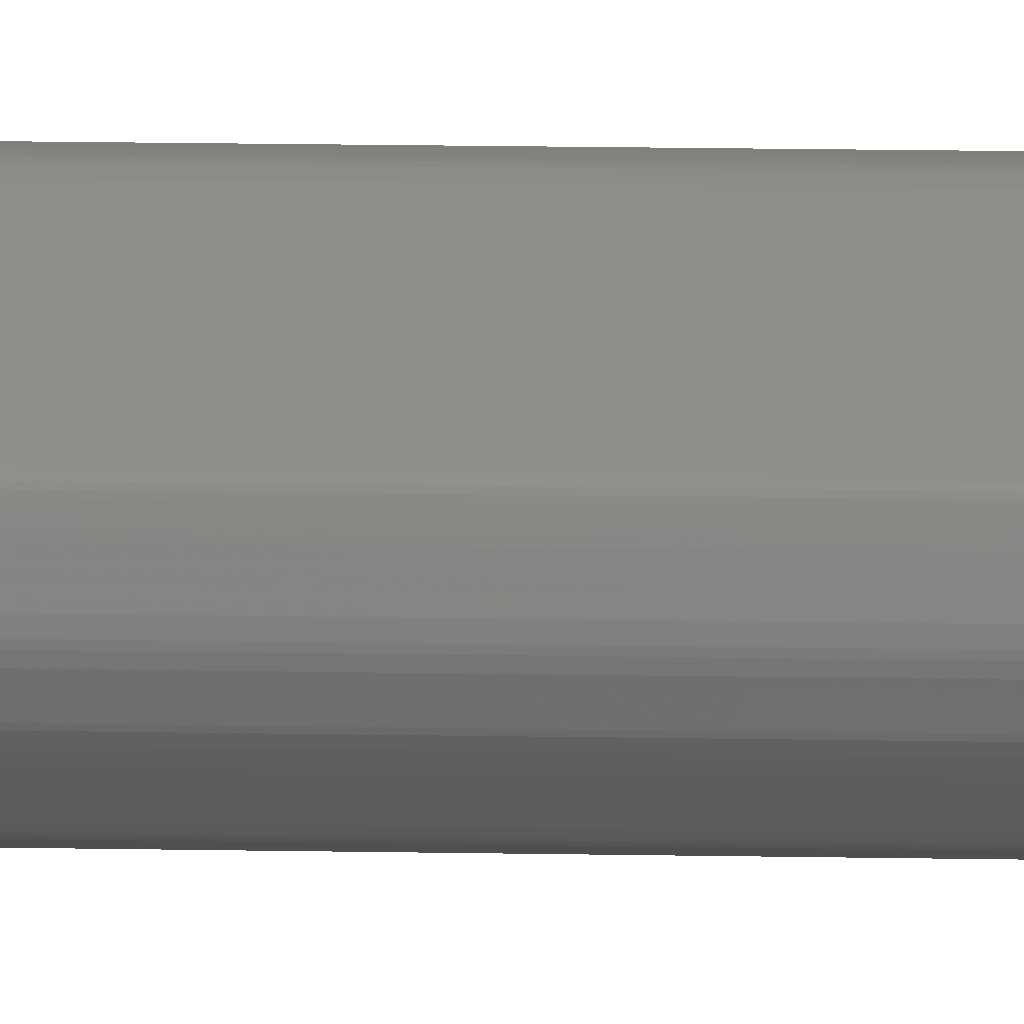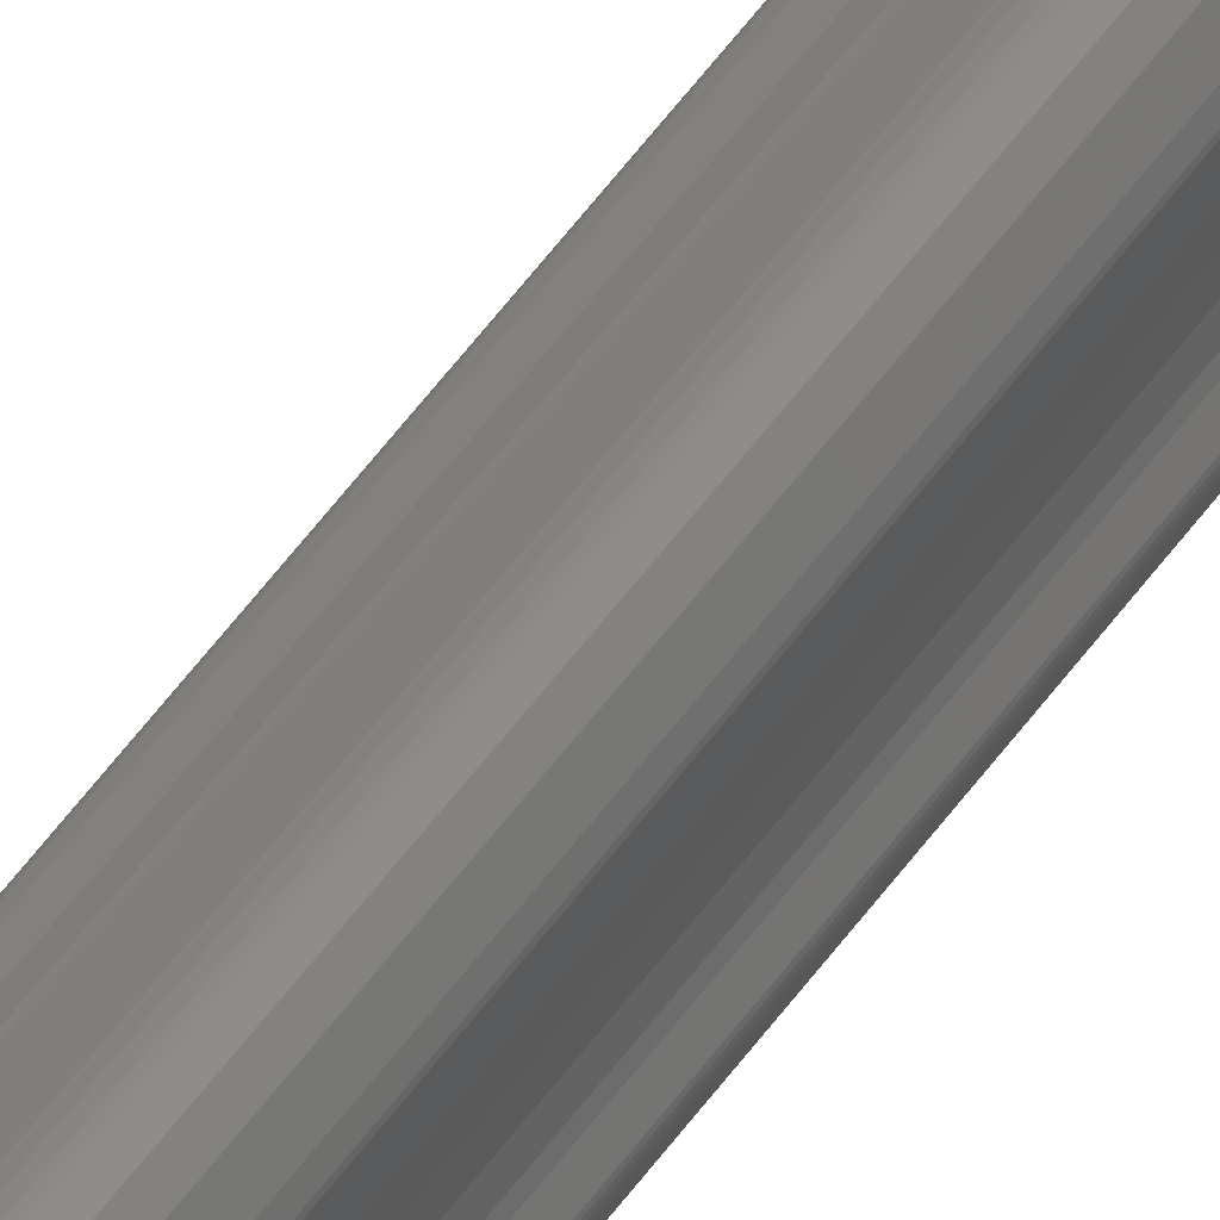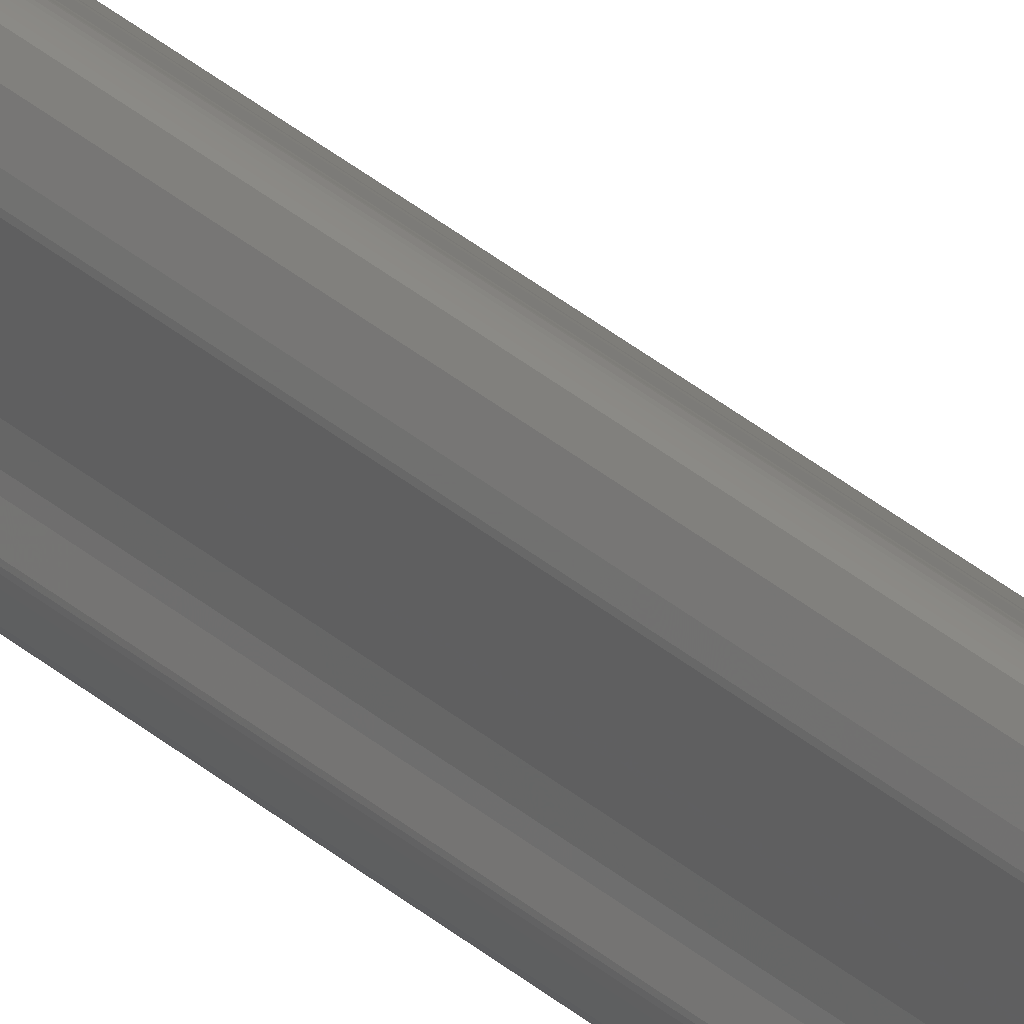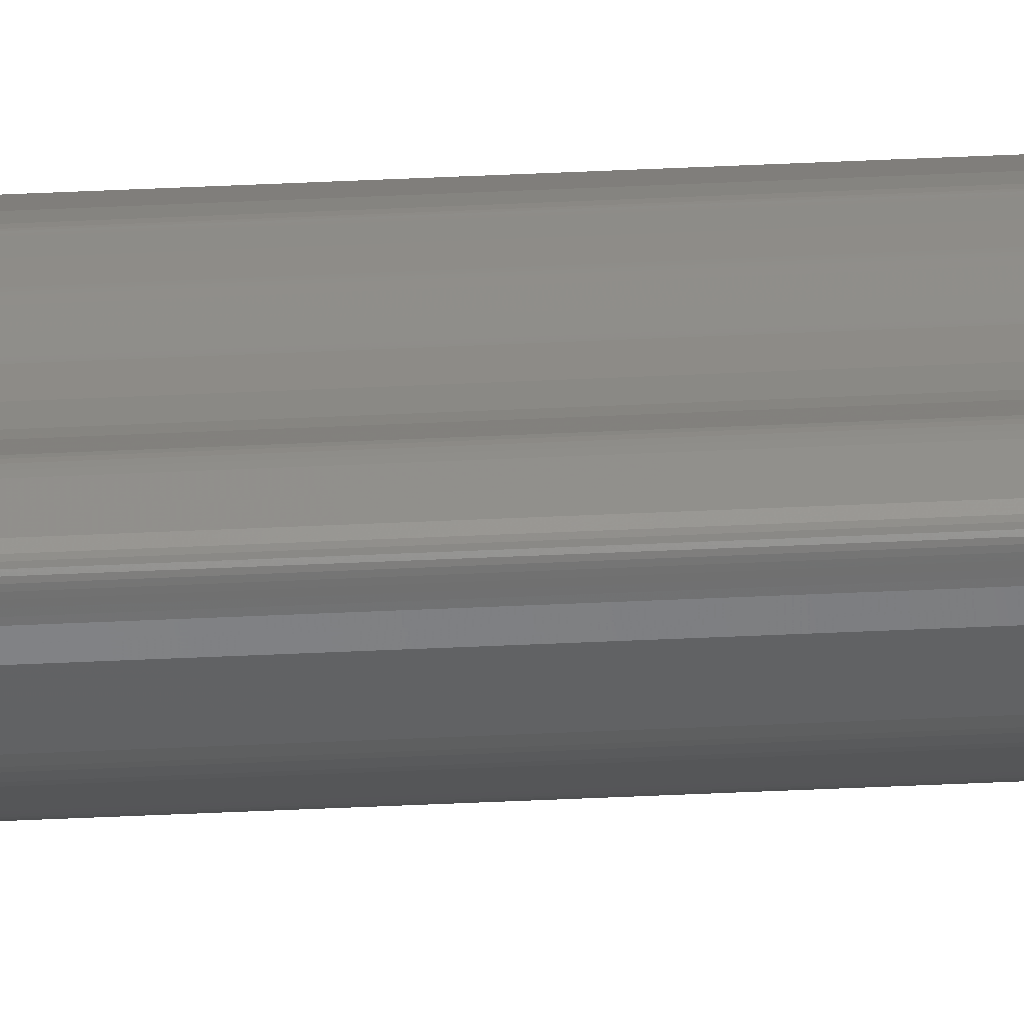
<metadata>
{"format":"stl","ext":"stl","renderer":"f3d","projection":"perspective","resolution":1024,"background":"white","views":[{"elev":5.4,"azim":96.5,"up":"+Y"},{"elev":52.9,"azim":-145.8,"up":"+Y"},{"elev":35.5,"azim":-41.8,"up":"+Y"},{"elev":-53.1,"azim":-87.2,"up":"+Y"}]}
</metadata>
<code>
# stl→obj: 166 verts, 328 faces
v 0.00349 0.002663 0.15
v 0.00349 0.002663 0
v 0.003474 0.00273 0
v 0.003474 0.00273 0.15
v 0.000272 0.002565 0
v 0.000277 0.002525 0
v 0.000277 0.002525 0.15
v 0.000272 0.002565 0.15
v 0.000265 0.002616 0
v 0.000265 0.002616 0.15
v 0.000234 0.002808 0
v 0.000234 0.002808 0.15
v 0.000187 0.00307 0
v 0.000187 0.00307 0.15
v 0.000163 0.003198 0.15
v 0.000163 0.003198 0
v 0.000169 0.00316 0
v 0.000169 0.00316 0.15
v 0.003281 0.001121 0
v 0.003434 0.001411 0
v 0.003434 0.001411 0.15
v 0.003281 0.001121 0.15
v 0.002179 0.000235 0.15
v 0.002179 0.000235 0
v 0.002328 0.000319 0
v 0.002328 0.000319 0.15
v 0.003502 0.002591 0
v 0.003502 0.002591 0.15
v 0.00351 0.002514 0
v 0.00351 0.002514 0.15
v 0.003517 0.002431 0
v 0.003517 0.002431 0.15
v 0.00353 0.002144 0
v 0.003525 0.002246 0
v 0.003521 0.002342 0
v 0.003521 0.002342 0.15
v 0.003536 0.002034 0
v 0.003541 0.001926 0.15
v 0.003541 0.001926 0
v 0.003536 0.002034 0.15
v 0.003525 0.002246 0.15
v 0.00353 0.002144 0.15
v 0.00352 0.001665 0
v 0.00352 0.001665 0.15
v 0.003483 0.001529 0.15
v 0.003483 0.001529 0
v 0.001024 0.004961 0
v 0.000983 0.00497 0
v 0.000983 0.00497 0.15
v 0.001024 0.004961 0.15
v 0.0011 0.00494 0.15
v 0.0011 0.00494 0
v 0.001063 0.004951 0
v 0.001063 0.004951 0.15
v 0.000223 0.000191 0.15
v 0.000223 0.000191 0
v 0.000255 0.000144 0
v 0.000255 0.000144 0.15
v 0.000279 0.002498 0
v 0.000266 0.002036 0
v 0.000266 0.002036 0.15
v 0.000279 0.002498 0.15
v 0.000156 0.003997 0.15
v 0.000156 0.003997 0
v 0.000144 0.003922 0
v 0.000144 0.003922 0.15
v 0.002108 0.000205 0.15
v 0.002108 0.000205 0
v 0.000694 0.005019 0
v 0.000457 0.004755 0
v 0.000457 0.004755 0.15
v 0.000694 0.005019 0.15
v 0.000333 7.5e-05 0.15
v 0.000333 7.5e-05 0
v 0.000382 5.2e-05 0
v 0.000382 5.2e-05 0.15
v 0.000236 0.004258 0
v 0.000236 0.004258 0.15
v 0.003532 0.001743 0
v 0.003532 0.001743 0.15
v 0.000169 0.000305 0.15
v 0.000169 0.000305 0
v 0.00106 7e-06 0.15
v 0.00106 7e-06 0
v 0.001966 0.000163 0
v 0.001966 0.000163 0.15
v 0.003452 0.002793 0
v 0.003452 0.002793 0.15
v 0.003197 0.003107 0
v 0.002298 0.003882 0
v 0.001622 0.004576 0
v 0.00142 0.004748 0
v 0.001332 0.004815 0
v 0.001332 0.004815 0.15
v 0.00142 0.004748 0.15
v 0.003346 0.002961 0.15
v 0.003346 0.002961 0
v 0.001622 0.004576 0.15
v 0.003197 0.003107 0.15
v 0.002298 0.003882 0.15
v 0.003078 0.000897 0
v 0.003138 0.000952 0
v 0.003138 0.000952 0.15
v 0.003078 0.000897 0.15
v 0.003011 0.000841 0
v 0.003011 0.000841 0.15
v 0.00294 0.000784 0
v 0.00294 0.000784 0.15
v 0.002412 0.000377 0
v 0.002412 0.000377 0.15
v 0.000148 0.00367 0
v 0.00015 0.003472 0
v 0.000151 0.003409 0
v 0.000153 0.003349 0
v 0.000155 0.003293 0
v 0.000159 0.003242 0
v 0.000159 0.003242 0.15
v 0.000155 0.003293 0.15
v 0.000153 0.003349 0.15
v 0.000151 0.003409 0.15
v 0.000147 0.003735 0
v 0.000142 0.003858 0
v 0.000145 0.003798 0
v 0.000142 0.003858 0.15
v 0.000145 0.003798 0.15
v 0.00015 0.003472 0.15
v 0.000147 0.003735 0.15
v 0.000148 0.00367 0.15
v 1.7e-05 0.001074 0
v 1.7e-05 0.001074 0.15
v 0.000167 0.001457 0.15
v 0.000167 0.001457 0
v 0.003424 0.002852 0.15
v 0.003424 0.002852 0
v 0.003389 0.002908 0
v 0.003389 0.002908 0.15
v 0.001175 0.004909 0
v 0.000822 0.005001 0
v 0.0009 0.004987 0
v 0.00324 0.001064 0
v 0.000714 5e-06 0
v 0.00064 1.1e-05 0
v 0.00057 1.8e-05 0
v 0.000503 2.7e-05 0
v 0.00044 3.7e-05 0
v 0.000291 0.000105 0
v 1.7e-05 0.000799 0
v 4e-06 0.000879 0
v 0 0.00095 0
v 5e-06 0.001014 0
v 0.000215 0.001639 0
v 0.001175 0.004909 0.15
v 0.0009 0.004987 0.15
v 0.000822 0.005001 0.15
v 0.00324 0.001064 0.15
v 0.00064 1.1e-05 0.15
v 0.000714 5e-06 0.15
v 0.000503 2.7e-05 0.15
v 0.00057 1.8e-05 0.15
v 0.00044 3.7e-05 0.15
v 0.000291 0.000105 0.15
v 1.7e-05 0.000799 0.15
v 0 0.00095 0.15
v 4e-06 0.000879 0.15
v 5e-06 0.001014 0.15
v 0.000215 0.001639 0.15
f 1 2 3
f 1 3 4
f 5 6 7
f 5 7 8
f 9 5 8
f 9 8 10
f 11 9 10
f 11 10 12
f 13 11 12
f 13 12 14
f 15 16 17
f 17 13 14
f 18 15 17
f 14 18 17
f 19 20 21
f 19 21 22
f 23 24 25
f 23 25 26
f 27 2 1
f 27 1 28
f 29 27 28
f 29 28 30
f 31 29 30
f 31 30 32
f 33 34 35
f 35 31 32
f 35 32 36
f 37 33 35
f 38 39 37
f 40 38 37
f 37 35 36
f 37 36 41
f 42 40 37
f 41 42 37
f 43 44 45
f 43 45 46
f 47 48 49
f 47 49 50
f 51 52 53
f 53 47 50
f 54 51 53
f 50 54 53
f 55 56 57
f 55 57 58
f 59 60 61
f 59 61 62
f 21 20 46
f 21 46 45
f 63 64 65
f 63 65 66
f 67 68 24
f 67 24 23
f 69 70 71
f 69 71 72
f 73 74 75
f 73 75 76
f 70 77 78
f 70 78 71
f 44 43 79
f 44 79 80
f 81 82 56
f 81 56 55
f 83 84 85
f 83 85 86
f 4 3 87
f 4 87 88
f 89 90 91
f 92 93 94
f 91 92 94
f 91 94 95
f 96 97 89
f 89 91 95
f 89 95 98
f 99 96 89
f 89 98 100
f 89 100 99
f 101 102 103
f 101 103 104
f 105 101 104
f 105 104 106
f 107 105 106
f 107 106 108
f 26 25 109
f 109 107 108
f 110 26 109
f 108 110 109
f 111 112 113
f 113 114 115
f 115 116 16
f 16 15 117
f 16 117 118
f 113 115 16
f 111 113 16
f 16 118 119
f 16 119 120
f 121 111 16
f 65 122 123
f 121 16 120
f 65 123 121
f 124 66 65
f 125 124 65
f 65 121 120
f 65 120 126
f 127 125 65
f 65 126 128
f 128 127 65
f 129 130 131
f 129 131 132
f 133 134 135
f 133 135 136
f 31 35 34
f 33 37 39
f 31 34 33
f 27 29 31
f 3 2 27
f 134 87 3
f 97 135 134
f 90 89 97
f 92 91 90
f 137 93 92
f 53 52 137
f 48 47 53
f 138 139 48
f 70 69 138
f 64 77 70
f 122 65 64
f 123 122 64
f 64 70 138
f 138 48 53
f 53 137 92
f 90 97 134
f 53 92 90
f 64 138 53
f 121 123 64
f 113 112 111
f 111 121 64
f 64 53 90
f 90 134 3
f 3 27 31
f 33 39 79
f 3 31 33
f 64 90 3
f 113 111 64
f 115 114 113
f 16 116 115
f 13 17 16
f 13 16 115
f 115 113 64
f 64 3 33
f 33 79 43
f 43 46 20
f 20 19 140
f 140 102 101
f 101 105 107
f 107 109 25
f 25 24 68
f 68 85 84
f 84 141 142
f 142 143 144
f 144 145 75
f 75 74 146
f 146 57 56
f 56 82 147
f 147 148 149
f 149 150 129
f 149 129 132
f 56 147 149
f 75 146 56
f 142 144 75
f 68 84 142
f 107 25 68
f 140 101 107
f 43 20 140
f 64 33 43
f 13 115 64
f 11 13 64
f 64 43 140
f 140 107 68
f 68 142 75
f 75 56 149
f 75 149 132
f 140 68 75
f 11 64 140
f 9 11 140
f 140 75 132
f 140 132 151
f 5 9 140
f 6 5 140
f 140 151 60
f 59 6 140
f 140 60 59
f 100 98 95
f 95 94 152
f 152 51 54
f 54 50 49
f 49 153 154
f 154 72 71
f 71 78 63
f 63 66 124
f 63 124 125
f 154 71 63
f 54 49 154
f 95 152 54
f 96 99 100
f 100 95 54
f 54 154 63
f 63 125 127
f 128 126 120
f 63 127 128
f 100 54 63
f 136 96 100
f 88 133 136
f 1 4 88
f 30 28 1
f 36 32 30
f 41 36 30
f 30 1 88
f 88 136 100
f 100 63 128
f 128 120 119
f 119 118 117
f 117 15 18
f 117 18 14
f 128 119 117
f 88 100 128
f 41 30 88
f 38 40 42
f 42 41 88
f 88 128 117
f 117 14 12
f 88 117 12
f 38 42 88
f 44 80 38
f 21 45 44
f 155 22 21
f 104 103 155
f 108 106 104
f 26 110 108
f 67 23 26
f 83 86 67
f 156 157 83
f 158 159 156
f 76 160 158
f 161 73 76
f 55 58 161
f 162 81 55
f 163 164 162
f 130 165 163
f 131 130 163
f 163 162 55
f 55 161 76
f 76 158 156
f 156 83 67
f 67 26 108
f 108 104 155
f 155 21 44
f 44 38 88
f 88 12 10
f 88 10 8
f 155 44 88
f 67 108 155
f 76 156 67
f 163 55 76
f 131 163 76
f 76 67 155
f 155 88 8
f 155 8 7
f 131 76 155
f 166 131 155
f 155 7 62
f 61 166 155
f 62 61 155
f 147 82 81
f 147 81 162
f 155 140 19
f 155 19 22
f 152 137 52
f 152 52 51
f 153 49 48
f 153 48 139
f 69 72 154
f 154 153 139
f 138 69 154
f 139 138 154
f 88 87 134
f 88 134 133
f 142 141 157
f 142 157 156
f 143 142 156
f 143 156 159
f 160 145 144
f 144 143 159
f 158 160 144
f 159 158 144
f 136 135 97
f 136 97 96
f 141 84 83
f 141 83 157
f 130 129 150
f 130 150 165
f 7 6 59
f 7 59 62
f 165 150 149
f 165 149 163
f 103 102 140
f 103 140 155
f 39 38 80
f 39 80 79
f 163 149 148
f 163 148 164
f 164 148 147
f 164 147 162
f 60 151 166
f 60 166 61
f 93 137 152
f 93 152 94
f 161 146 74
f 161 74 73
f 76 75 145
f 76 145 160
f 132 131 166
f 132 166 151
f 85 68 67
f 85 67 86
f 78 77 64
f 78 64 63
f 58 57 146
f 58 146 161

</code>
